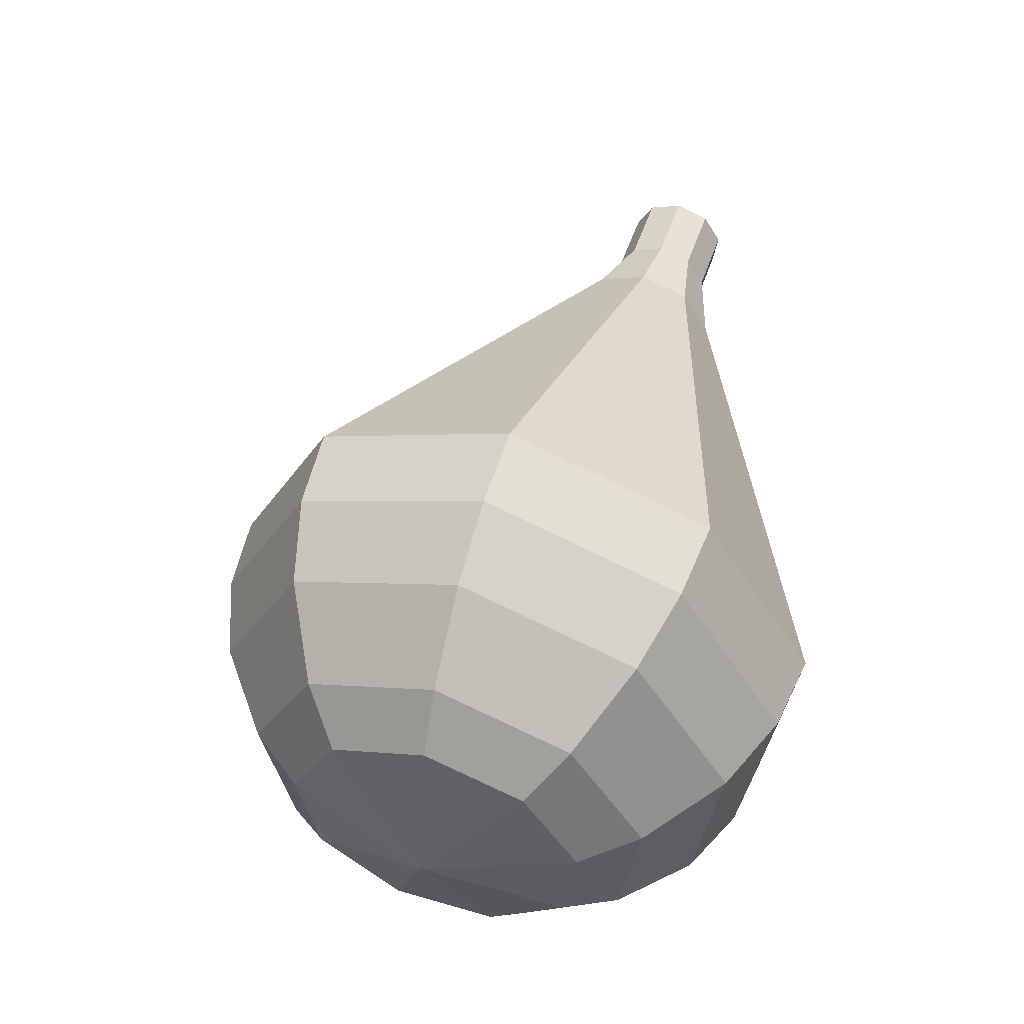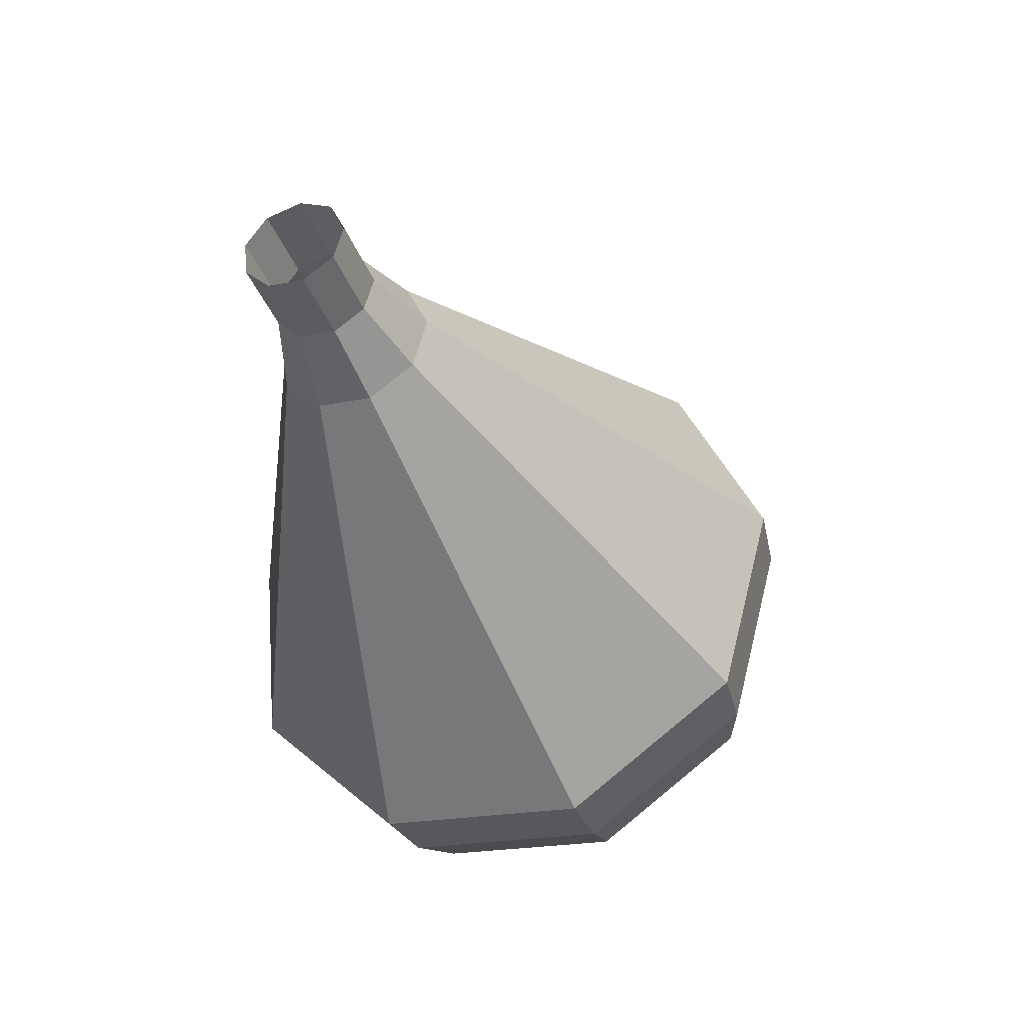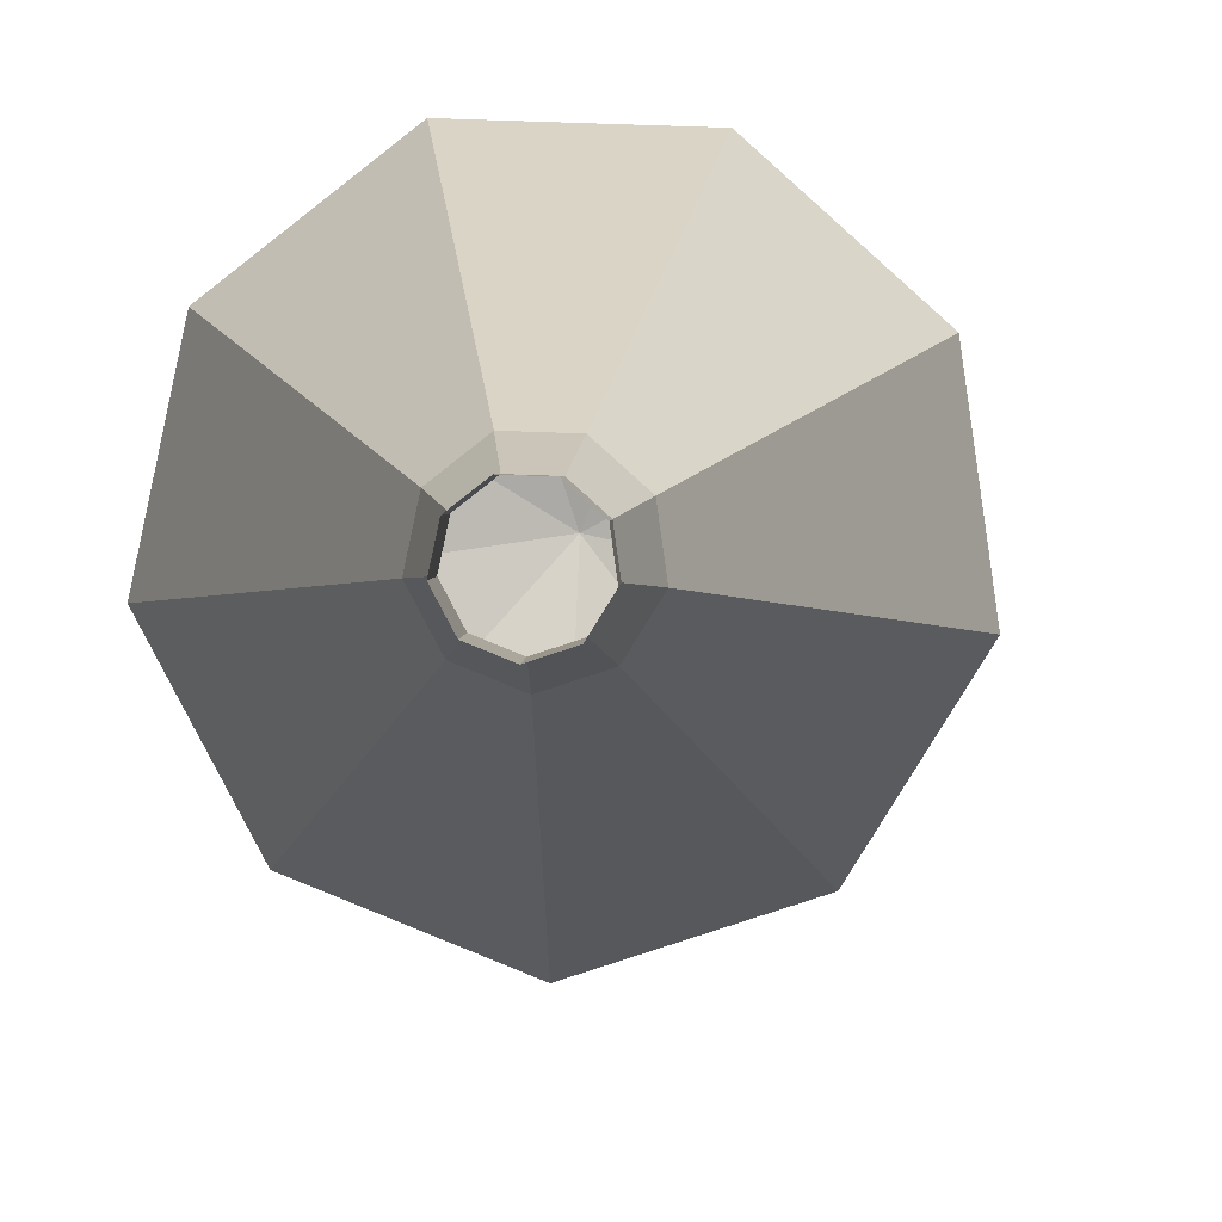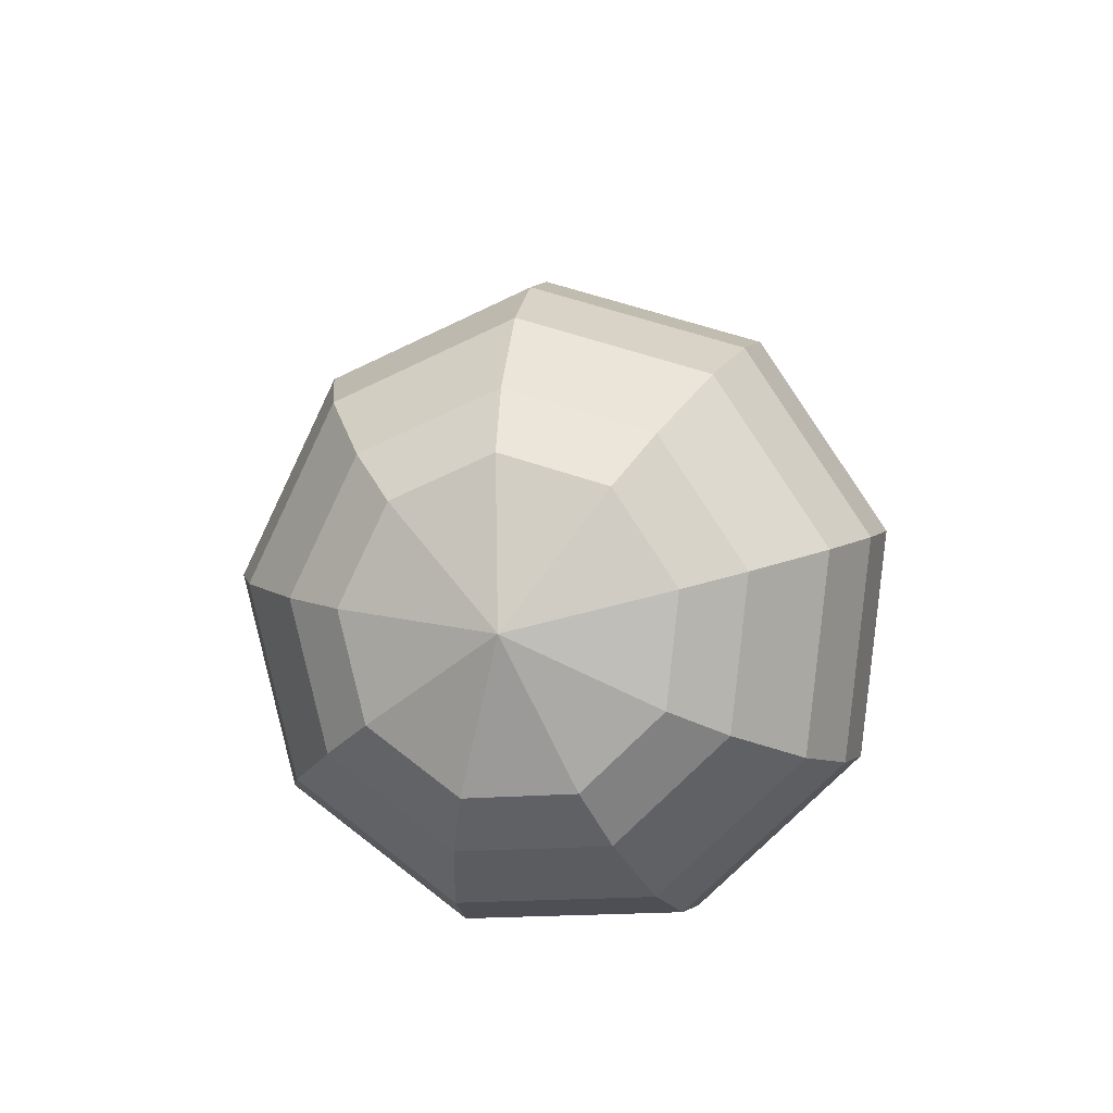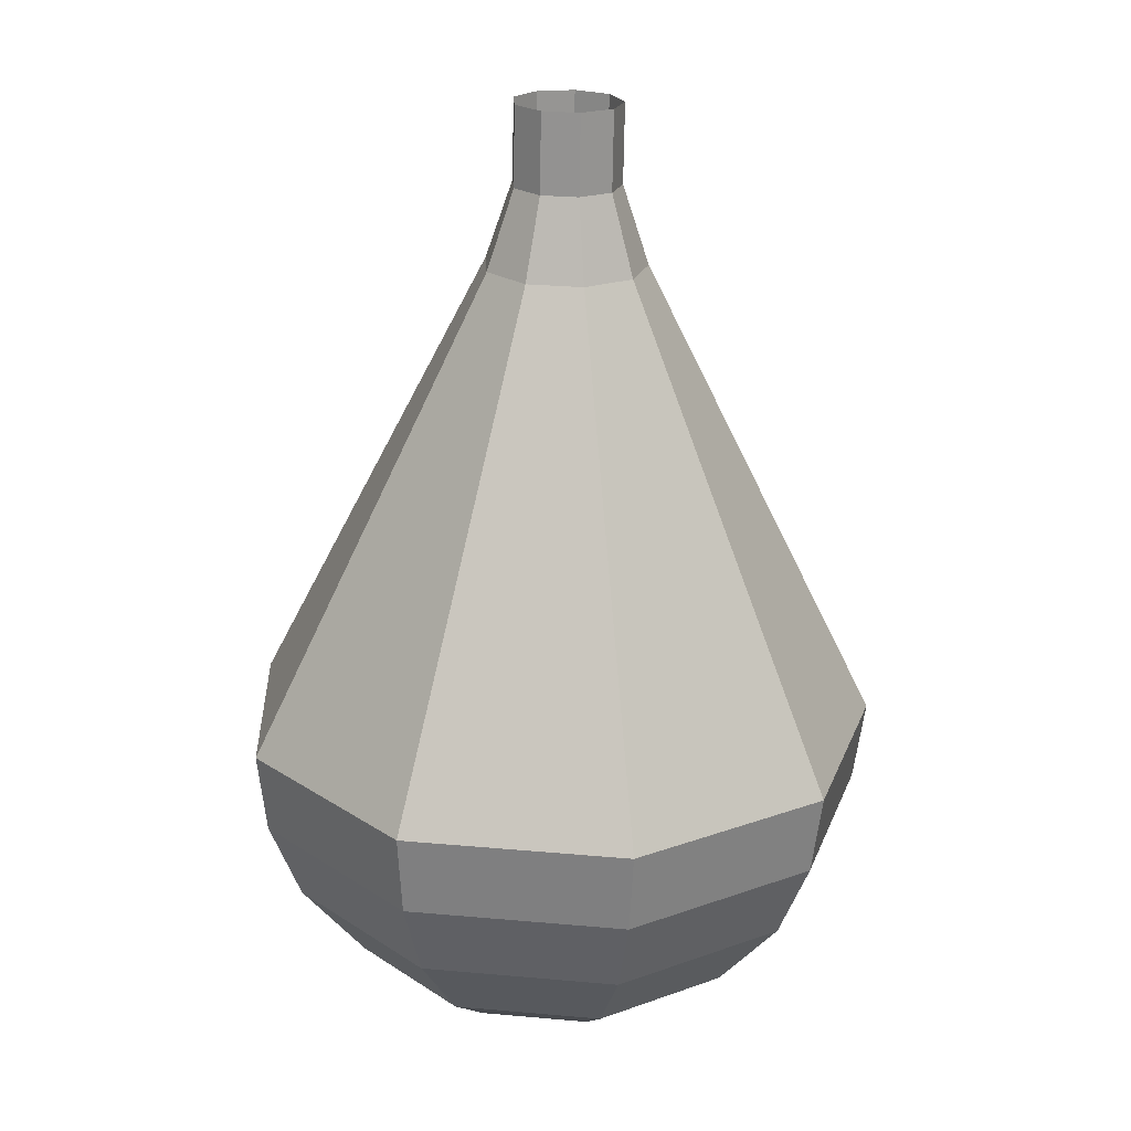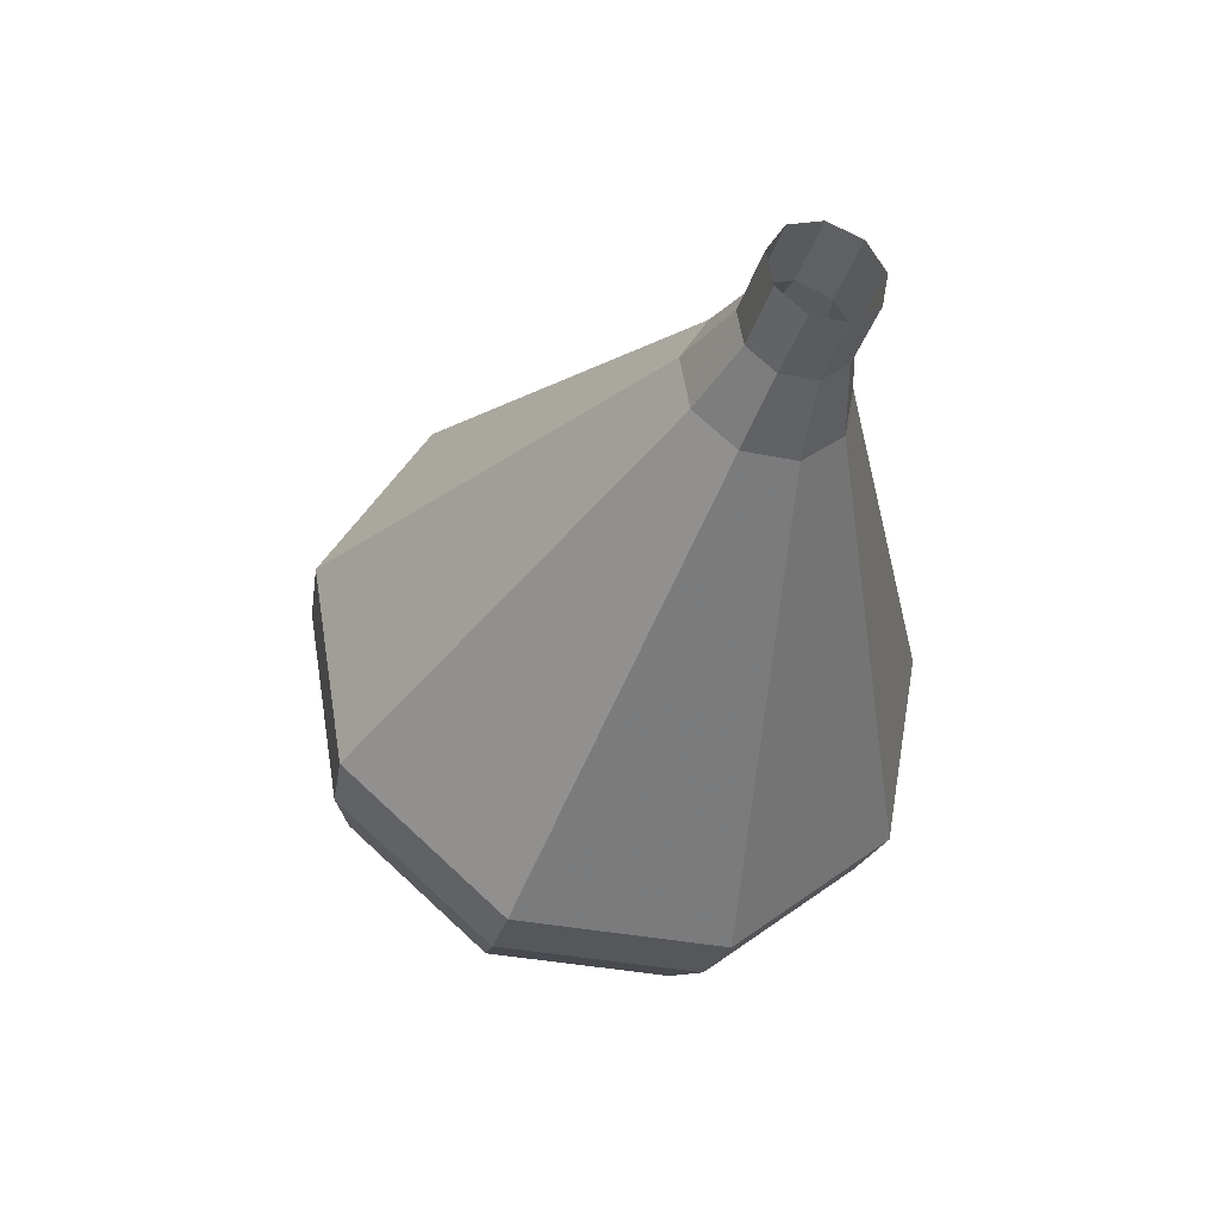
<metadata>
{"format":"obj","ext":"obj","renderer":"f3d","projection":"perspective","resolution":1024,"background":"white","views":[{"elev":-31.7,"azim":120.0,"up":"+Z"},{"elev":48.5,"azim":-57.6,"up":"+Z"},{"elev":15.6,"azim":-13.0,"up":"+Y"},{"elev":-70.9,"azim":82.2,"up":"+Z"},{"elev":3.0,"azim":-136.2,"up":"+Z"},{"elev":69.3,"azim":98.7,"up":"+Z"}]}
</metadata>
<code>
g tube1
v NaN NaN NaN
v NaN NaN NaN
v NaN NaN NaN
v NaN NaN NaN
v NaN NaN NaN
v NaN NaN NaN
v NaN NaN NaN
v NaN NaN NaN
v NaN NaN NaN
v NaN NaN NaN
v 148.6 163.4 163.8
v 148.2 164.2 163.5
v 148.5 165 163.4
v 149.1 165.5 163.4
v 150 165.5 163.7
v 150.6 164.9 163.9
v 150.6 164.1 164.2
v 150.1 163.4 164.2
v 149.3 163.1 164.1
v 148.6 163.4 163.8
v 149 163 162.1
v 148.7 163.8 161.8
v 148.9 164.6 161.7
v 149.6 165.1 161.7
v 150.4 165.1 161.9
v 151 164.5 162.2
v 151.1 163.7 162.4
v 150.6 163 162.5
v 149.8 162.7 162.3
v 149 163 162.1
v 149.1 162.1 160.3
v 148.5 163.2 159.9
v 148.8 164.5 159.7
v 149.9 165.2 159.8
v 151.1 165.2 160.1
v 152 164.4 160.6
v 152.1 163.1 160.9
v 151.4 162.1 161
v 150.2 161.7 160.7
v 149.1 162.1 160.3
v 148.9 161 158.6
v 148.1 162.7 158
v 148.5 164.5 157.7
v 150.1 165.7 157.8
v 151.9 165.6 158.3
v 153.3 164.4 158.9
v 153.4 162.5 159.4
v 152.3 160.9 159.5
v 150.5 160.4 159.2
v 148.9 161 158.6
v 148.7 159.9 156.9
v 147.6 162.1 156.1
v 148.2 164.6 155.7
v 150.3 166.1 155.8
v 152.8 166.1 156.5
v 154.5 164.4 157.3
v 154.7 161.9 158
v 153.3 159.8 158.1
v 150.9 159 157.7
v 148.7 159.9 156.9
v 148.3 157.7 153.4
v 146.7 161 152.2
v 147.6 164.7 151.6
v 150.7 167 151.8
v 154.4 166.9 152.8
v 157.1 164.4 154.1
v 157.4 160.7 155.1
v 155.2 157.5 155.3
v 151.6 156.4 154.7
v 148.3 157.7 153.4
v 147.9 155.5 150
v 145.8 159.9 148.4
v 147 164.8 147.5
v 151.1 167.9 147.8
v 156.1 167.8 149.1
v 159.6 164.5 150.9
v 160 159.5 152.2
v 157.2 155.3 152.5
v 152.4 153.7 151.6
v 147.9 155.5 150
v 148.5 155.3 148.2
v 146.4 159.5 146.7
v 147.7 164.3 145.8
v 151.6 167.3 146.1
v 156.4 167.1 147.4
v 159.8 163.9 149.1
v 160.3 159.1 150.3
v 157.5 155 150.6
v 152.8 153.5 149.8
v 148.5 155.3 148.2
v 149.5 155.4 146.5
v 147.6 159.2 145.1
v 148.7 163.5 144.3
v 152.3 166.1 144.6
v 156.6 166 145.7
v 159.6 163.1 147.2
v 160 158.9 148.3
v 157.5 155.2 148.6
v 153.4 153.8 147.9
v 149.5 155.4 146.5
v 151 156.1 144.7
v 149.6 159 143.6
v 150.4 162.2 143.1
v 153.1 164.3 143.3
v 156.4 164.2 144.1
v 158.7 162 145.3
v 159 158.7 146.1
v 157.1 155.9 146.3
v 153.9 154.9 145.8
v 151 156.1 144.7
v 152.1 156.9 143.8
v 151.1 159 143
v 151.7 161.4 142.6
v 153.7 162.9 142.8
v 156.1 162.8 143.4
v 157.8 161.2 144.2
v 158 158.8 144.9
v 156.6 156.7 145
v 154.3 156 144.6
v 152.1 156.9 143.8
v 154.8 159.3 142.9
v 154.8 159.3 142.9
v 154.8 159.3 142.9
v 154.8 159.3 142.9
v 154.8 159.3 142.9
v 154.8 159.3 142.9
v 154.8 159.3 142.9
v 154.8 159.3 142.9
v 154.8 159.3 142.9
v 154.8 159.3 142.9
f 1 2 12
f 12 11 1
f 2 3 13
f 13 12 2
f 3 4 14
f 14 13 3
f 4 5 15
f 15 14 4
f 5 6 16
f 16 15 5
f 6 7 17
f 17 16 6
f 7 8 18
f 18 17 7
f 8 9 19
f 19 18 8
f 9 10 20
f 20 19 9
f 11 12 22
f 22 21 11
f 12 13 23
f 23 22 12
f 13 14 24
f 24 23 13
f 14 15 25
f 25 24 14
f 15 16 26
f 26 25 15
f 16 17 27
f 27 26 16
f 17 18 28
f 28 27 17
f 18 19 29
f 29 28 18
f 19 20 30
f 30 29 19
f 21 22 32
f 32 31 21
f 22 23 33
f 33 32 22
f 23 24 34
f 34 33 23
f 24 25 35
f 35 34 24
f 25 26 36
f 36 35 25
f 26 27 37
f 37 36 26
f 27 28 38
f 38 37 27
f 28 29 39
f 39 38 28
f 29 30 40
f 40 39 29
f 31 32 42
f 42 41 31
f 32 33 43
f 43 42 32
f 33 34 44
f 44 43 33
f 34 35 45
f 45 44 34
f 35 36 46
f 46 45 35
f 36 37 47
f 47 46 36
f 37 38 48
f 48 47 37
f 38 39 49
f 49 48 38
f 39 40 50
f 50 49 39
f 41 42 52
f 52 51 41
f 42 43 53
f 53 52 42
f 43 44 54
f 54 53 43
f 44 45 55
f 55 54 44
f 45 46 56
f 56 55 45
f 46 47 57
f 57 56 46
f 47 48 58
f 58 57 47
f 48 49 59
f 59 58 48
f 49 50 60
f 60 59 49
f 51 52 62
f 62 61 51
f 52 53 63
f 63 62 52
f 53 54 64
f 64 63 53
f 54 55 65
f 65 64 54
f 55 56 66
f 66 65 55
f 56 57 67
f 67 66 56
f 57 58 68
f 68 67 57
f 58 59 69
f 69 68 58
f 59 60 70
f 70 69 59
f 61 62 72
f 72 71 61
f 62 63 73
f 73 72 62
f 63 64 74
f 74 73 63
f 64 65 75
f 75 74 64
f 65 66 76
f 76 75 65
f 66 67 77
f 77 76 66
f 67 68 78
f 78 77 67
f 68 69 79
f 79 78 68
f 69 70 80
f 80 79 69
f 71 72 82
f 82 81 71
f 72 73 83
f 83 82 72
f 73 74 84
f 84 83 73
f 74 75 85
f 85 84 74
f 75 76 86
f 86 85 75
f 76 77 87
f 87 86 76
f 77 78 88
f 88 87 77
f 78 79 89
f 89 88 78
f 79 80 90
f 90 89 79
f 81 82 92
f 92 91 81
f 82 83 93
f 93 92 82
f 83 84 94
f 94 93 83
f 84 85 95
f 95 94 84
f 85 86 96
f 96 95 85
f 86 87 97
f 97 96 86
f 87 88 98
f 98 97 87
f 88 89 99
f 99 98 88
f 89 90 100
f 100 99 89
f 91 92 102
f 102 101 91
f 92 93 103
f 103 102 92
f 93 94 104
f 104 103 93
f 94 95 105
f 105 104 94
f 95 96 106
f 106 105 95
f 96 97 107
f 107 106 96
f 97 98 108
f 108 107 97
f 98 99 109
f 109 108 98
f 99 100 110
f 110 109 99
f 101 102 112
f 112 111 101
f 102 103 113
f 113 112 102
f 103 104 114
f 114 113 103
f 104 105 115
f 115 114 104
f 105 106 116
f 116 115 105
f 106 107 117
f 117 116 106
f 107 108 118
f 118 117 107
f 108 109 119
f 119 118 108
f 109 110 120
f 120 119 109
f 111 112 122
f 122 121 111
f 112 113 123
f 123 122 112
f 113 114 124
f 124 123 113
f 114 115 125
f 125 124 114
f 115 116 126
f 126 125 115
f 116 117 127
f 127 126 116
f 117 118 128
f 128 127 117
f 118 119 129
f 129 128 118
f 119 120 130
f 130 129 119

</code>
